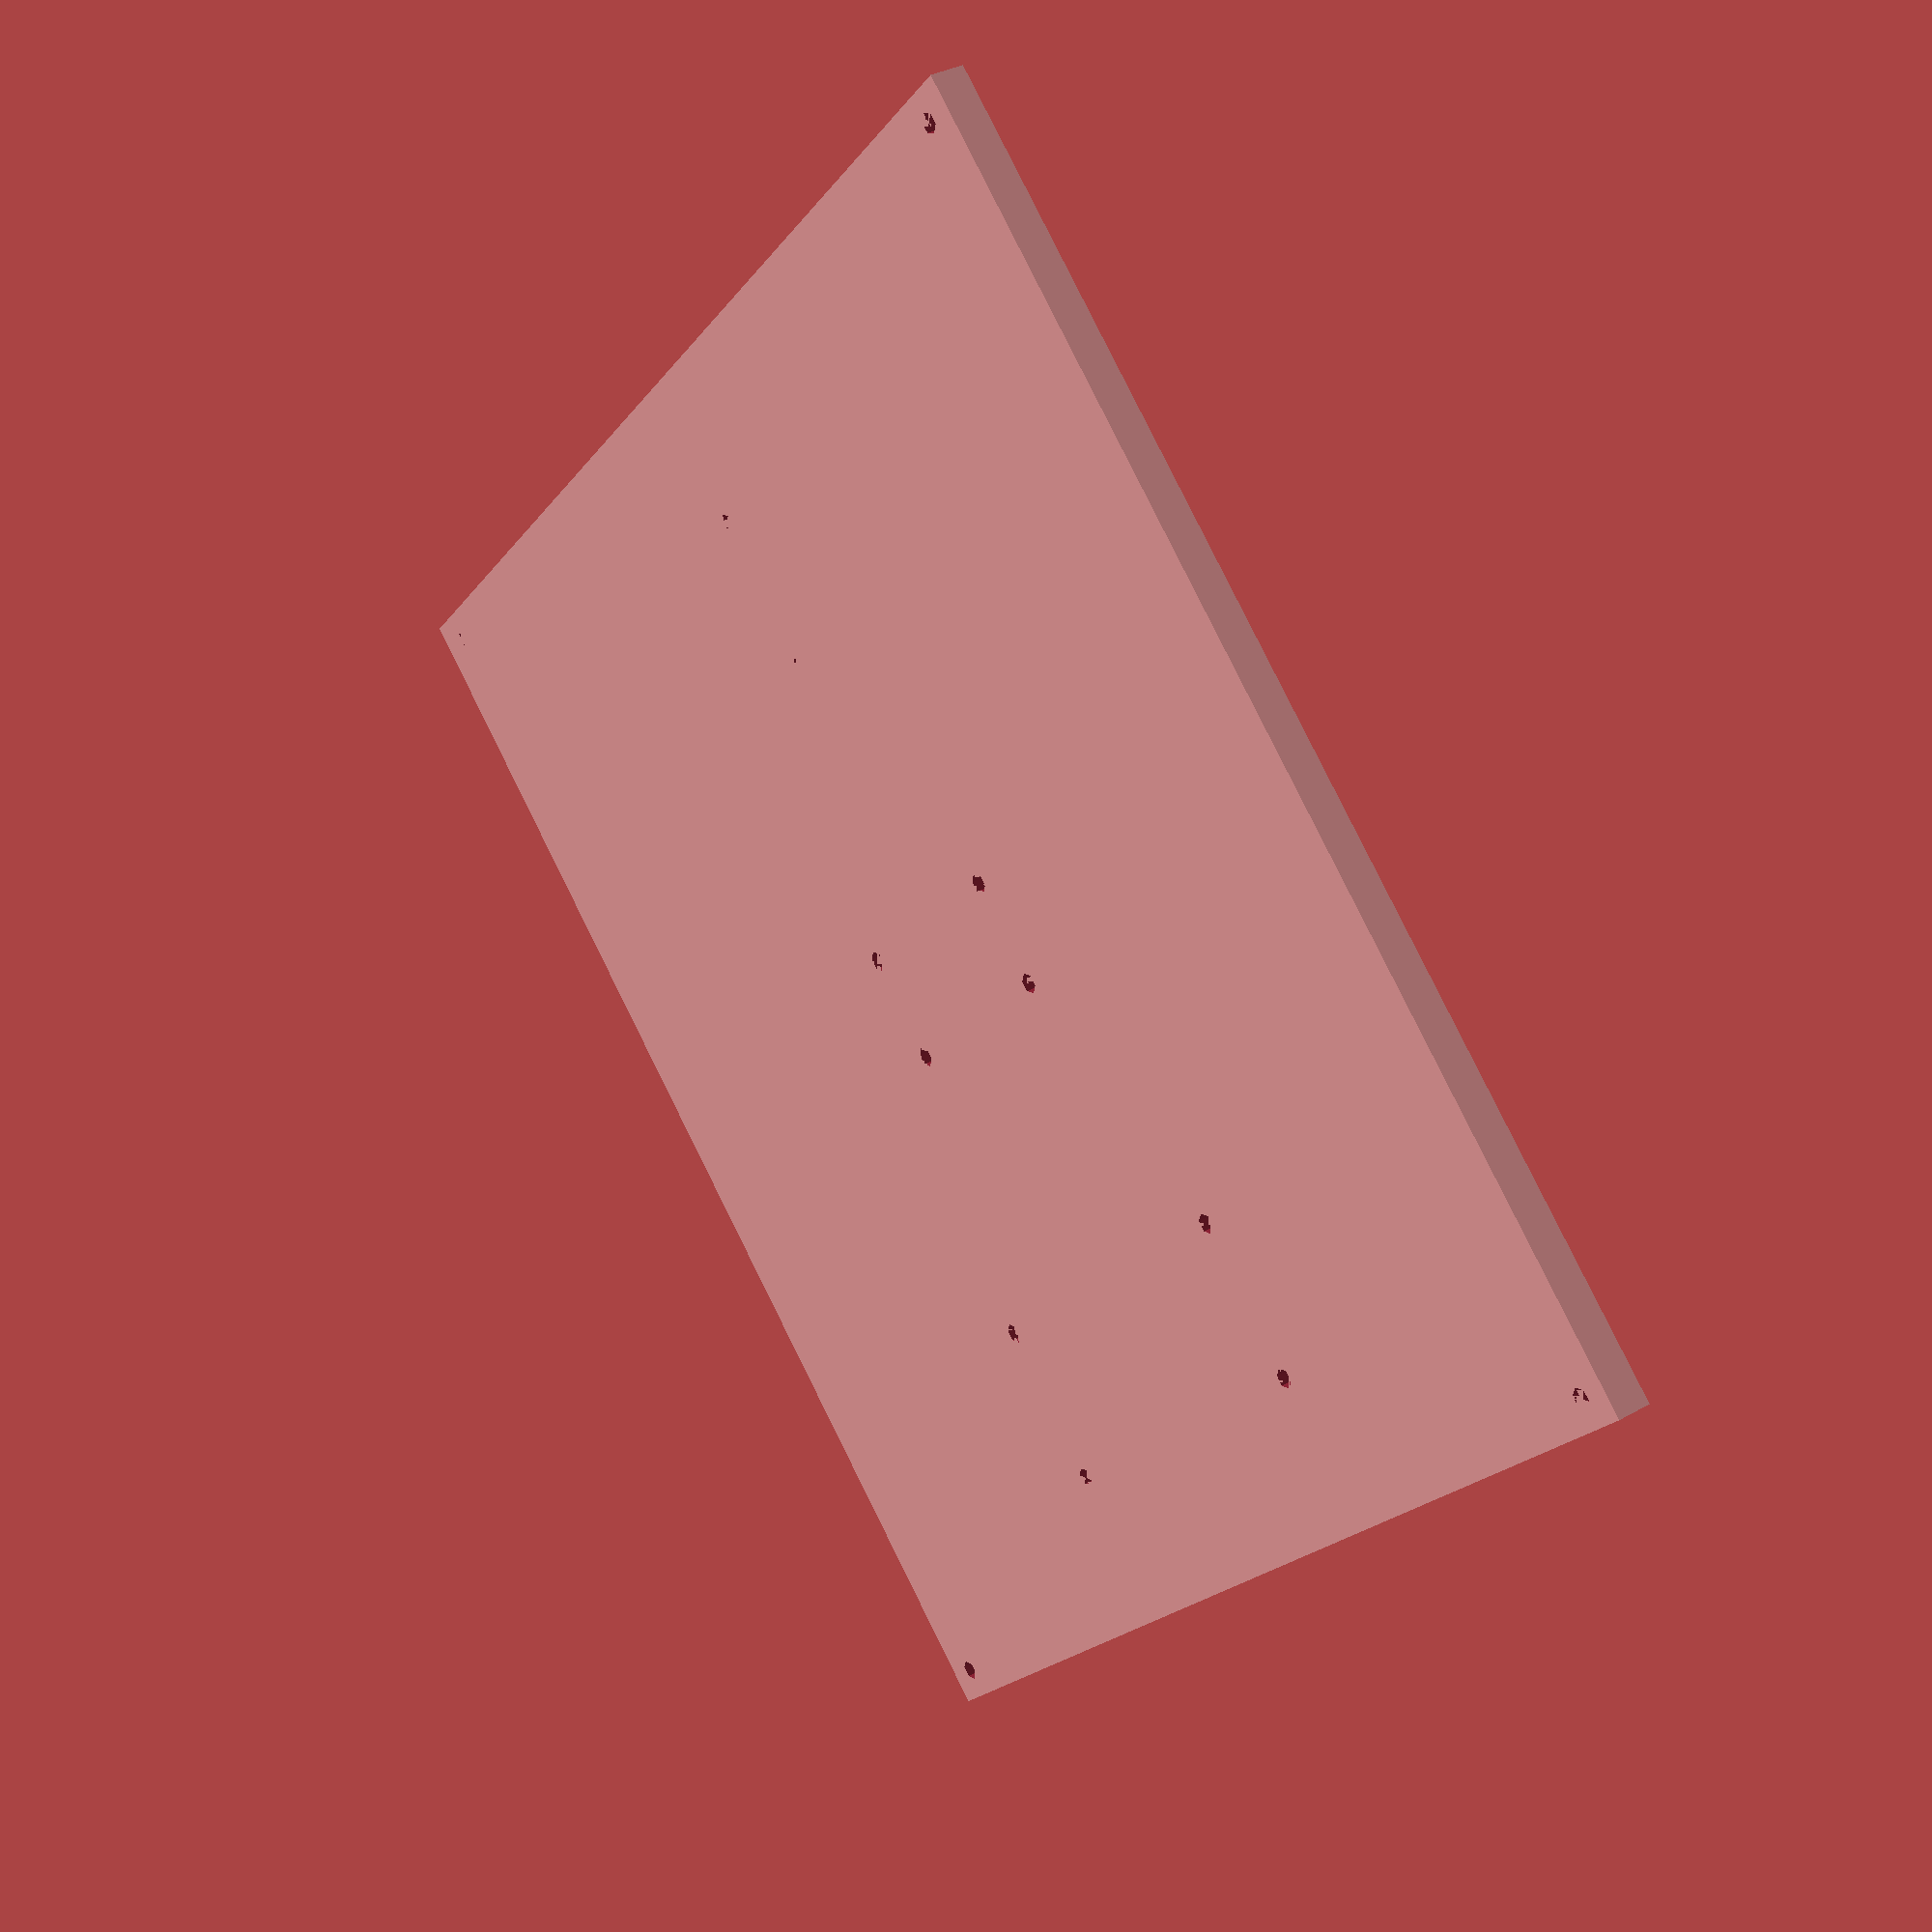
<openscad>

bed_length_x = 220;
bed_length_y = 220;

corner_hole_spacing_x = 210;
corner_hole_spacing_y = 208;

bearing_holes_spacing = 27;
bearing_positions = [
	[-(bed_length_x/2)+40,(bed_length_y/2)-75],
	[-(bed_length_x/2)+40,-(bed_length_y/2)+75],
	[bed_length_x/2-40,0]];

belt_clamp_spacing = 18;
belt_clamp_positions = [
	[0,(bed_length_y/2)-90],
	[0,-(bed_length_y/2)+90]];

bed_height = 6;
m3_size = 3.5;

difference() {
	cube([bed_length_x,bed_length_y,bed_height], center=true);
	corner_holes();
	bearing_holes();
	belt_clamps();
}

module corner_holes() {
	translate([corner_hole_spacing_x/2,corner_hole_spacing_y/2,0]) m3();
	translate([corner_hole_spacing_x/2,-corner_hole_spacing_y/2,0]) m3();
	translate([-corner_hole_spacing_x/2,corner_hole_spacing_y/2,0]) m3();
	translate([-corner_hole_spacing_x/2,-corner_hole_spacing_y/2,0]) m3();
}

module bearing_holes() {
	for(pos=bearing_positions)
		translate([pos[0],pos[1],0]) single_bearing_hole();
}

module belt_clamps() {
	for(pos=belt_clamp_positions)
		translate([pos[0],pos[1],0]) single_belt_clamp();
}

module single_bearing_hole() {
	for(i=[1,-1])
		translate([i*bearing_holes_spacing/2,0,0]) m3();
}

module single_belt_clamp() {
	for(i=[1,-1])
		translate([i*belt_clamp_spacing/2,0,0]) m3();
}

module m3() cylinder(h=bed_height, r=m3_size/2, center=true);
</openscad>
<views>
elev=146.7 azim=136.7 roll=307.8 proj=p view=solid
</views>
